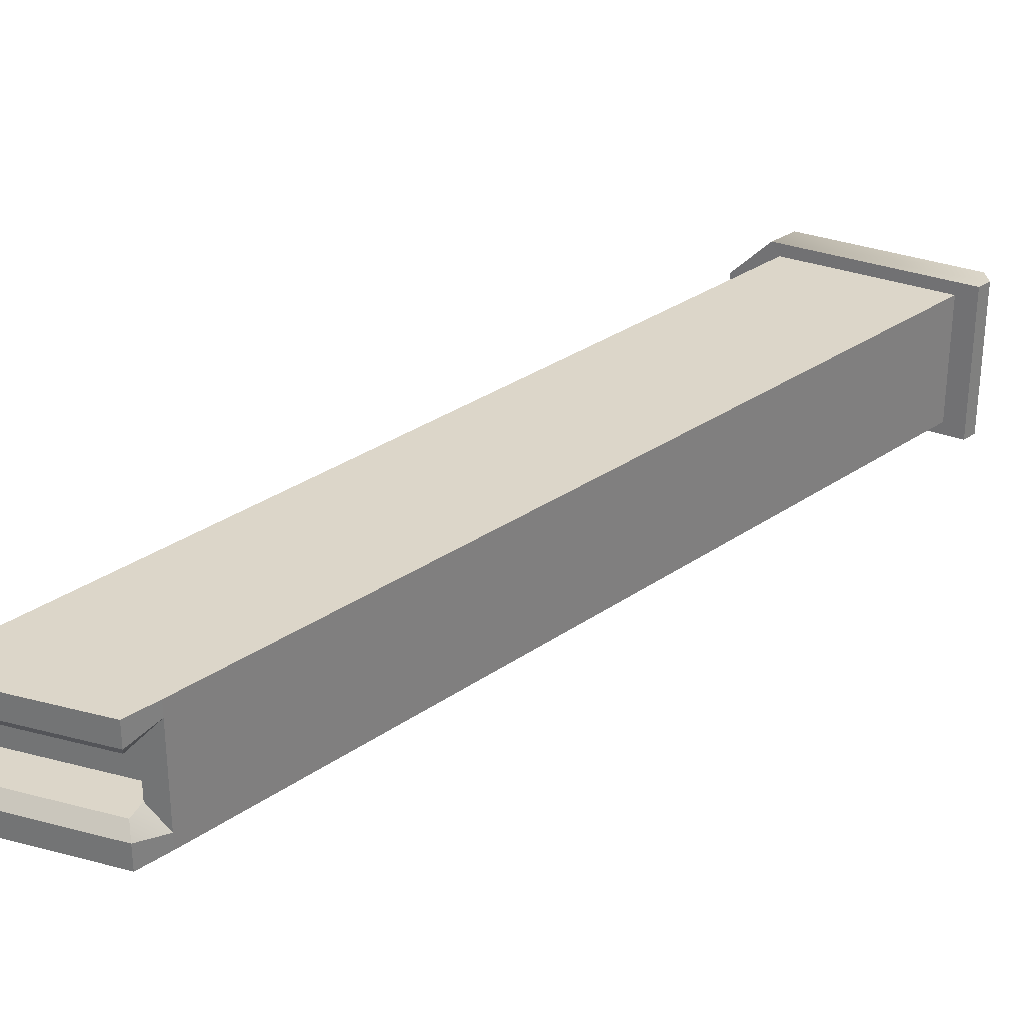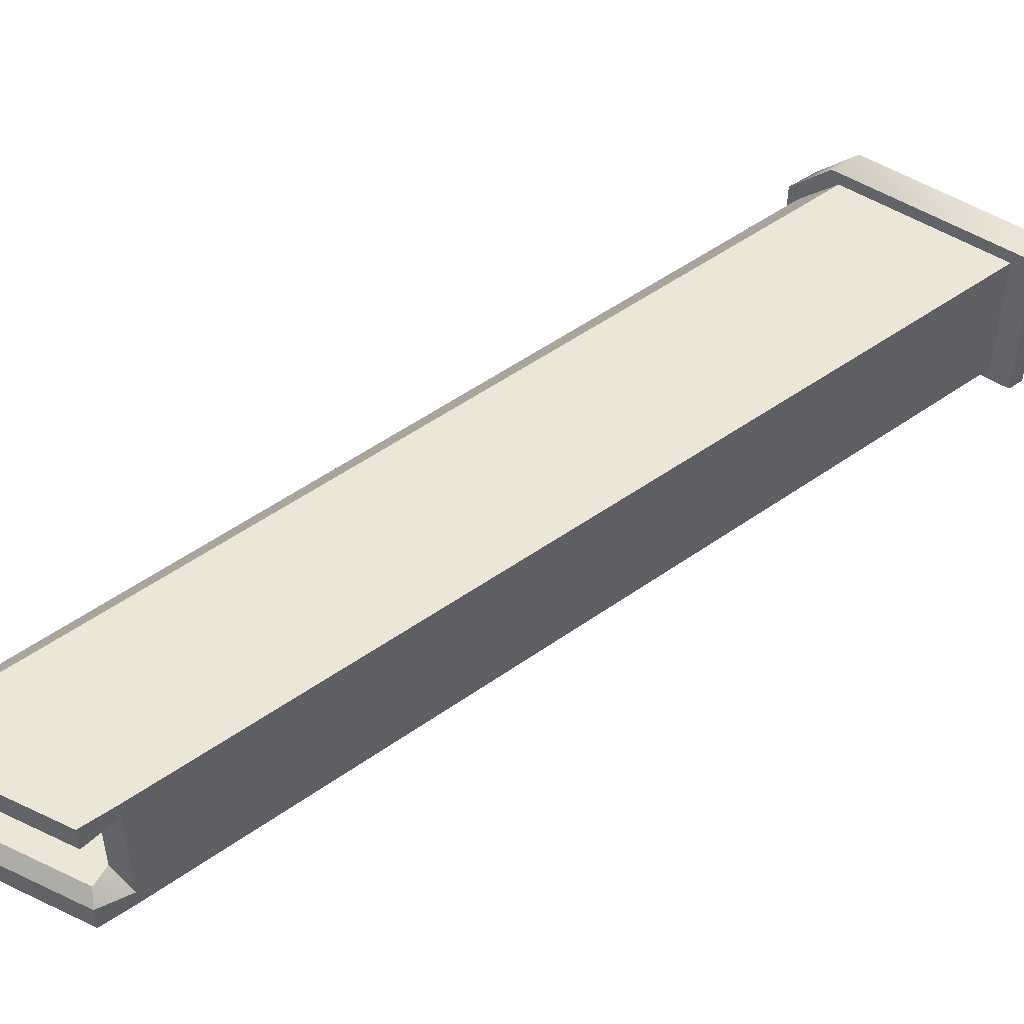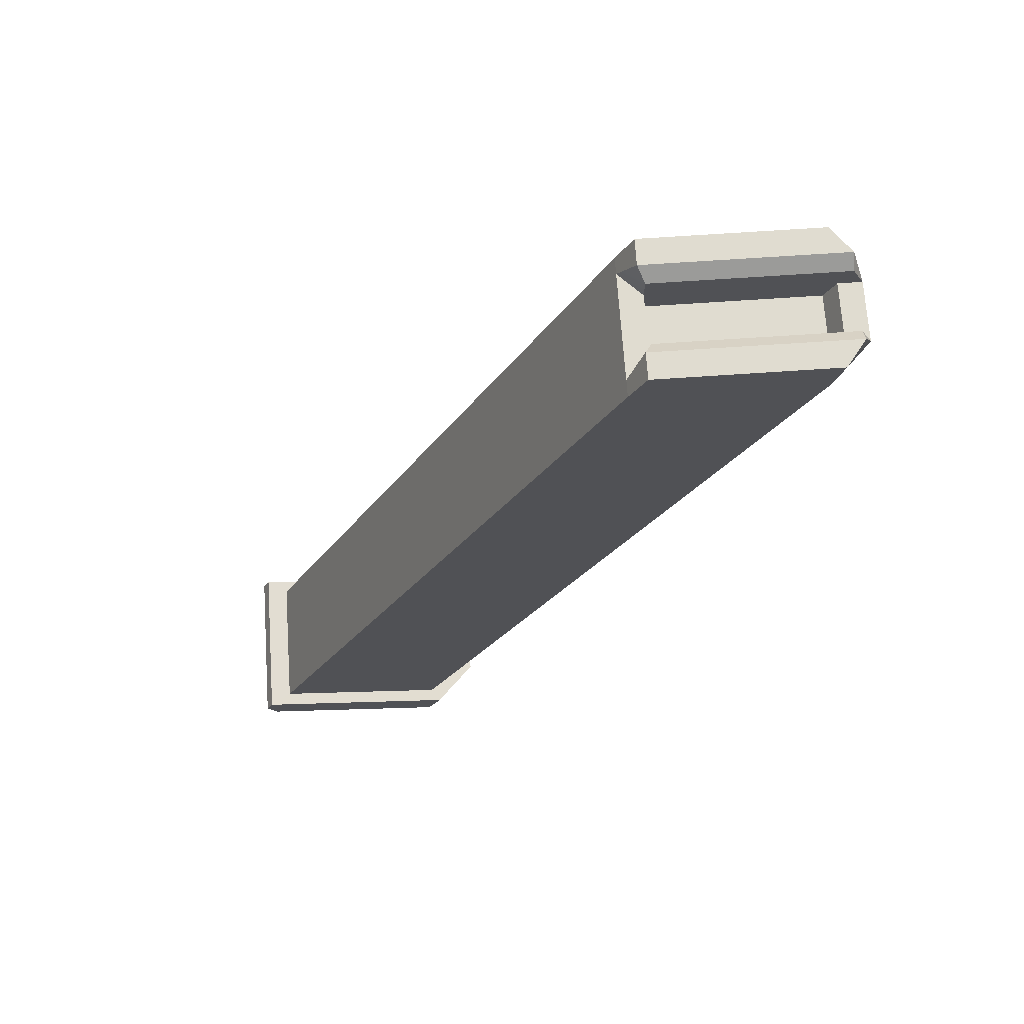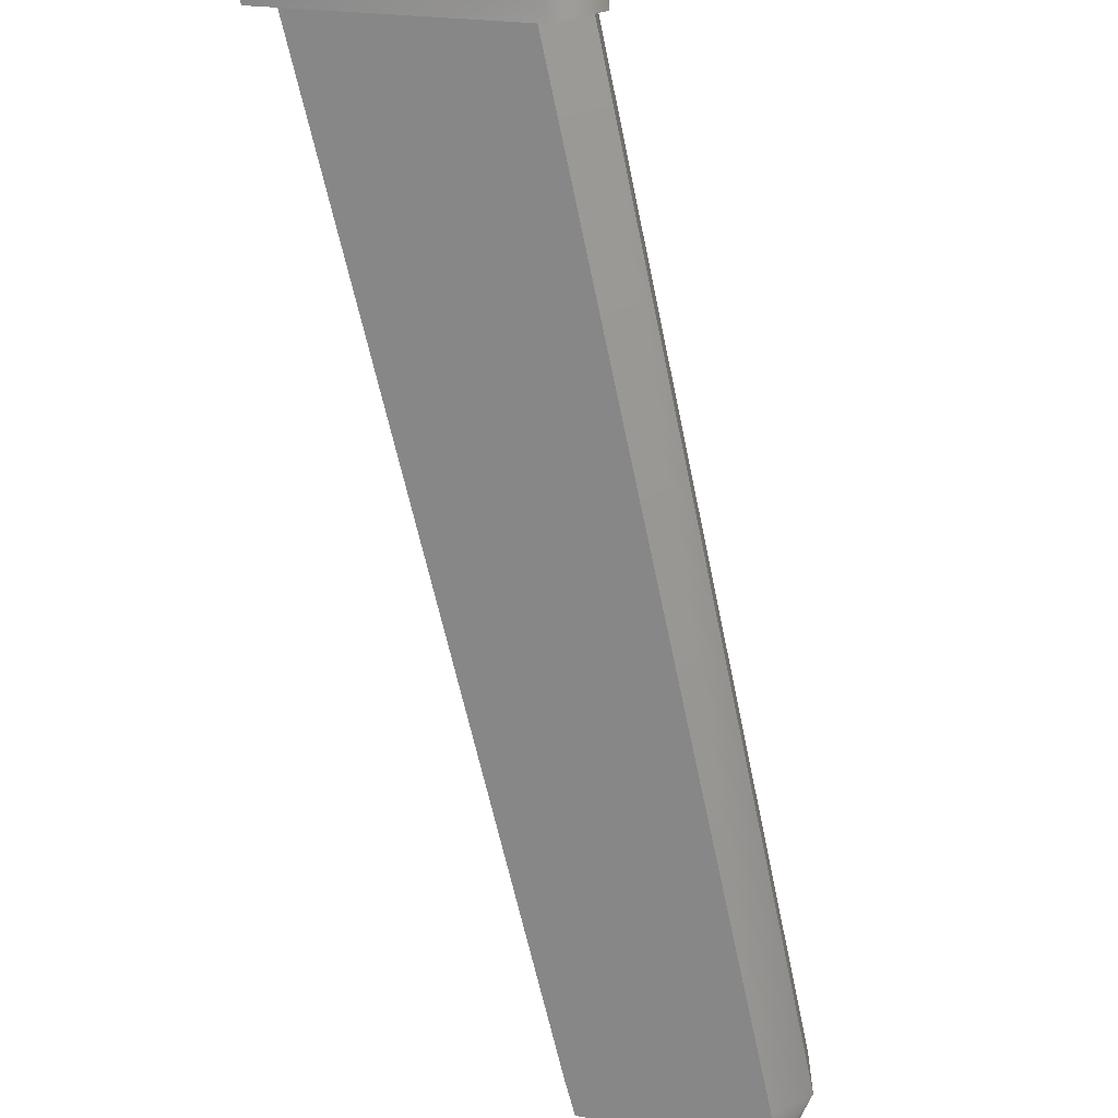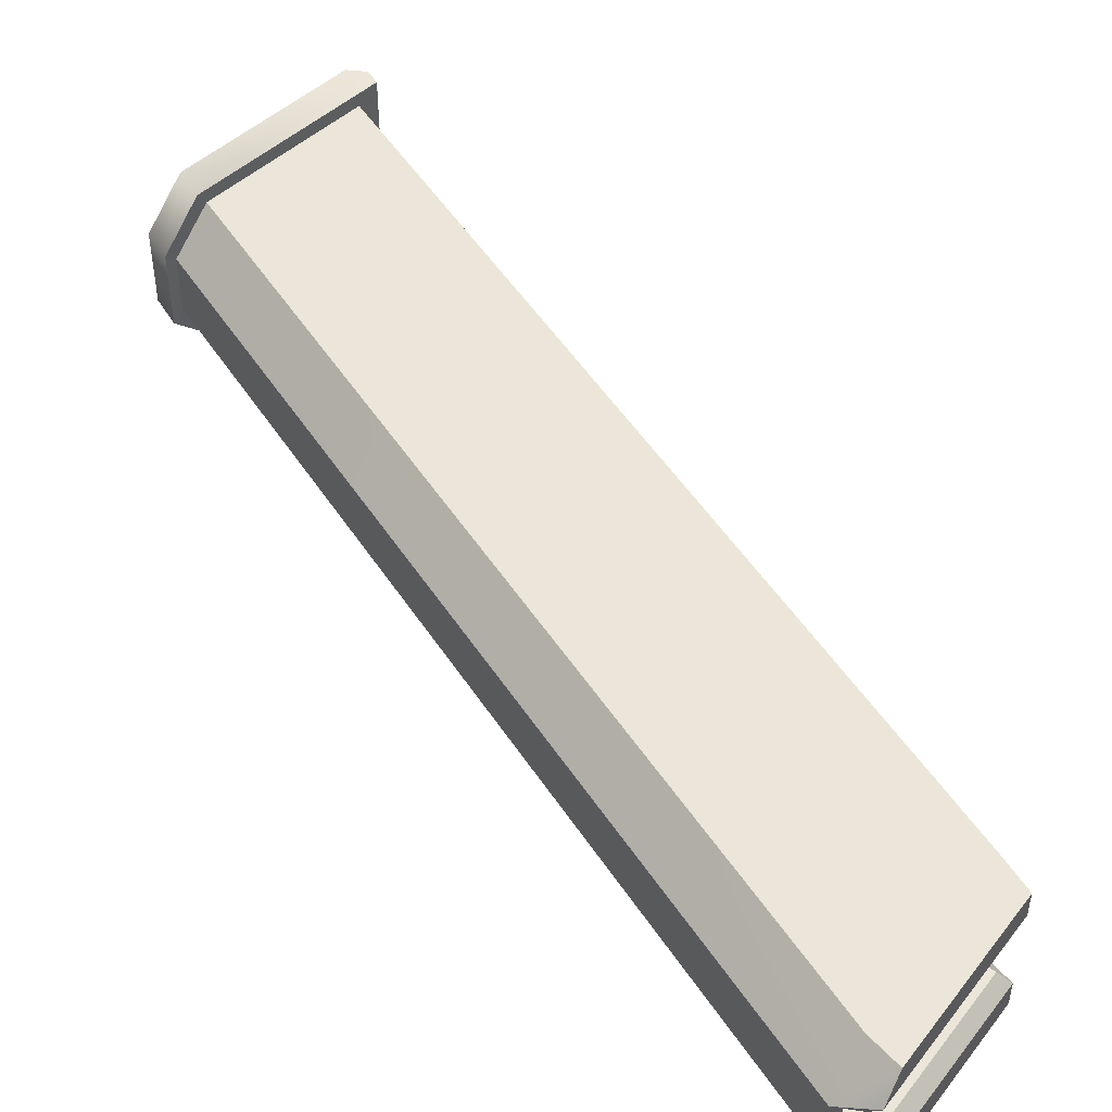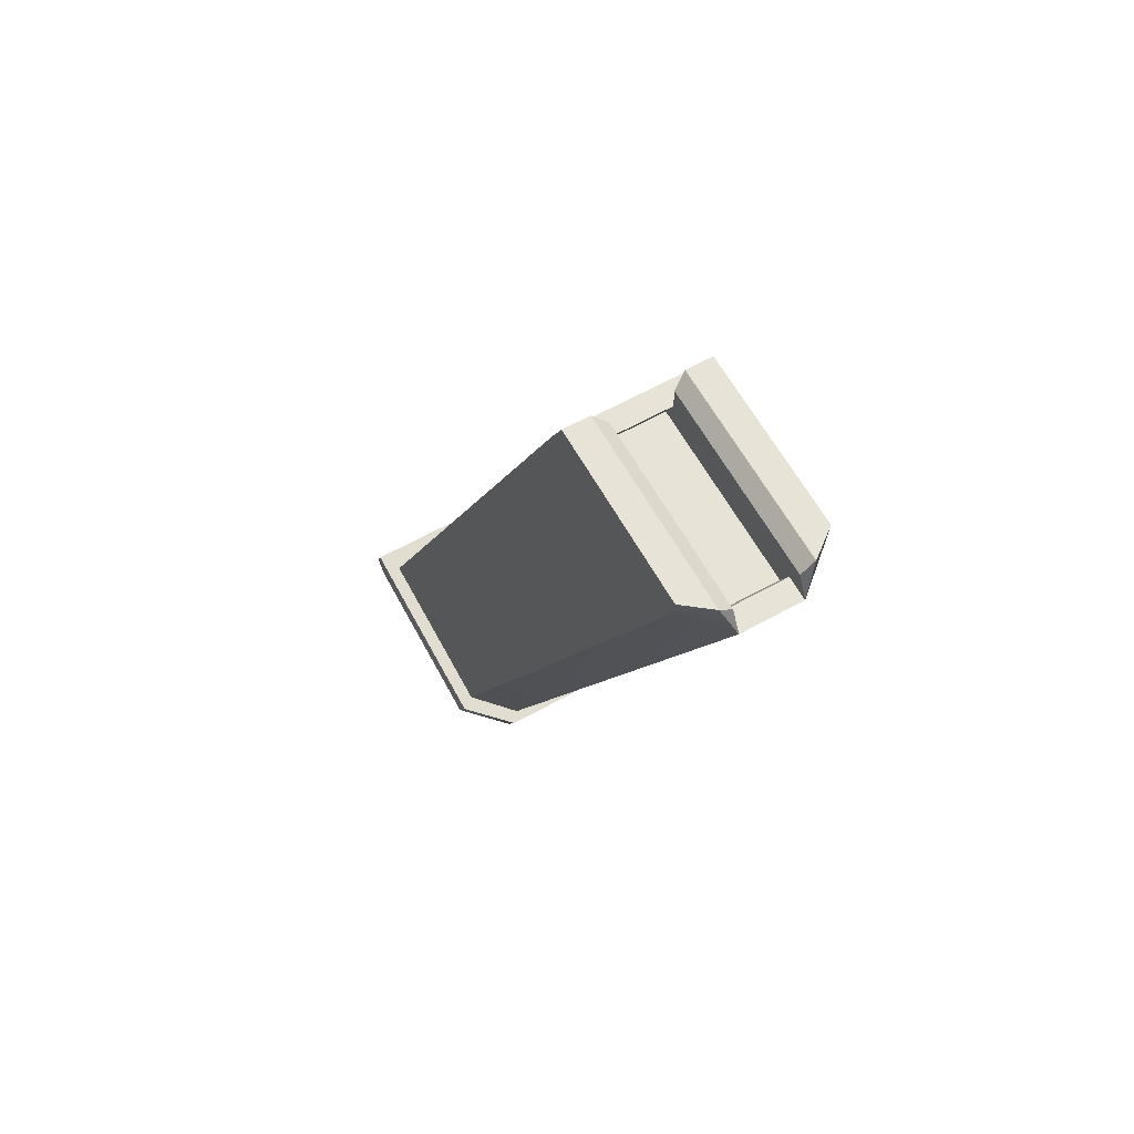
<metadata>
{"format":"obj","ext":"obj","renderer":"f3d","projection":"perspective","resolution":1024,"background":"white","views":[{"elev":30.2,"azim":-158.9,"up":"+Z"},{"elev":48.8,"azim":-152.1,"up":"+Z"},{"elev":69.5,"azim":-3.9,"up":"+Y"},{"elev":-62.5,"azim":-11.5,"up":"+Z"},{"elev":47.8,"azim":125.8,"up":"+Z"},{"elev":62.7,"azim":60.7,"up":"+Y"}]}
</metadata>
<code>
o pistol_mp_1_mag_extended_empty
v -0.02644 -0.1375 0.006448
v -0.0352 -0.1364 0.015
v -0.0352 -0.1364 -0.015
v -0.02644 -0.1375 -0.006448
v -0.07466 -0.1309 0.015
v -0.07466 -0.1309 -0.015
v -0.03319 -0.1367 0.018
v -0.02396 -0.1379 0.008566
v -0.02396 -0.1379 -0.008565
v -0.03319 -0.1367 -0.018
v -0.07962 -0.1302 0.018
v -0.07962 -0.1302 -0.018
v -0.03633 -0.1436 0.018
v -0.02711 -0.1448 0.008566
v -0.02711 -0.1448 -0.008565
v -0.03633 -0.1436 -0.018
v -0.08118 -0.1337 0.018
v -0.07898 -0.1377 0.018
v -0.07898 -0.1377 -0.018
v -0.08118 -0.1337 -0.018
v 0.0492 0.06158 0.015
v 0.0492 0.06158 -0.015
v 0.05296 0.06158 0.006448
v 0.05296 0.06158 -0.006448
v 0.009739 0.06158 0.015
v 0.009739 0.06158 -0.015
v 0.01474 0.06158 -0.006448
v 0.01474 0.06158 0.006448
v 0.05113 0.06908 0.015
v 0.05551 0.06658 0.006448
v 0.05551 0.06658 -0.006448
v 0.05113 0.06908 -0.015
v 0.01324 0.06908 0.015
v 0.01324 0.06908 -0.015
v 0.01474 0.06658 0.006448
v 0.01474 0.06658 -0.006448
v 0.05797 0.06158 0.006448
v 0.05797 0.06158 -0.006448
v 0.009739 0.06158 -0.01145
v 0.009739 0.06158 0.01145
v 0.05551 0.06908 0.009302
v 0.05551 0.06908 -0.009302
v 0.01324 0.06908 0.009302
v 0.01324 0.06908 -0.009302
v 0.0125 0.05658 -0.006448
v 0.0125 0.05658 0.006448
v 0.05073 0.05658 0.006448
v 0.05073 0.05658 -0.006448
f 2 7 8 1
f 4 9 10 3
f 1 8 9 4
f 5 11 7 2
f 3 10 12 6
f 6 12 11 5
f 11 12 20 17
f 12 10 16 19 20
f 9 8 14 15
f 19 16 15 14 13 18
f 8 7 13 14
f 10 9 15 16
f 19 18 17 20
f 7 11 17 18 13
f 3 6 26 22
f 4 3 22 38
f 5 2 21 25
f 6 5 25 26
f 2 1 37 21
f 1 4 38 37
f 28 35 30 23
f 26 34 32 22
f 44 42 32 34
f 43 41 30 35
f 37 29 21
f 39 44 34 26
f 40 43 35
f 21 29 33 25
f 36 27 24 31
f 38 42 31
f 27 39 40 28
f 30 37 23
f 45 46 47 48
f 33 29 41 43
f 36 31 42 44
f 36 44 39
f 25 33 43 40
f 22 32 38
f 32 42 38
f 30 41 37
f 41 29 37
f 28 40 35
f 27 36 39
f 31 24 38
f 38 24 23 37
f 27 45 48 24
f 24 48 47 23
f 23 47 46 28
f 28 46 45 27

</code>
